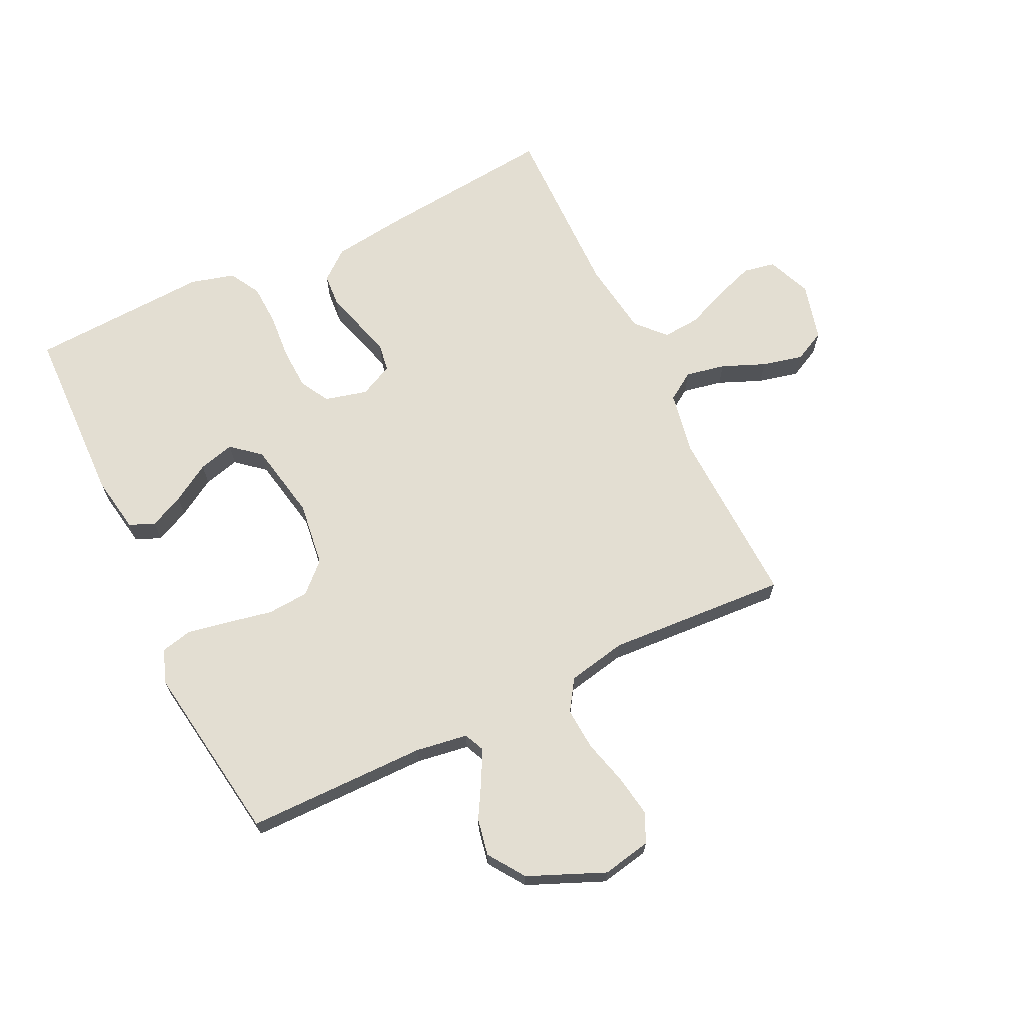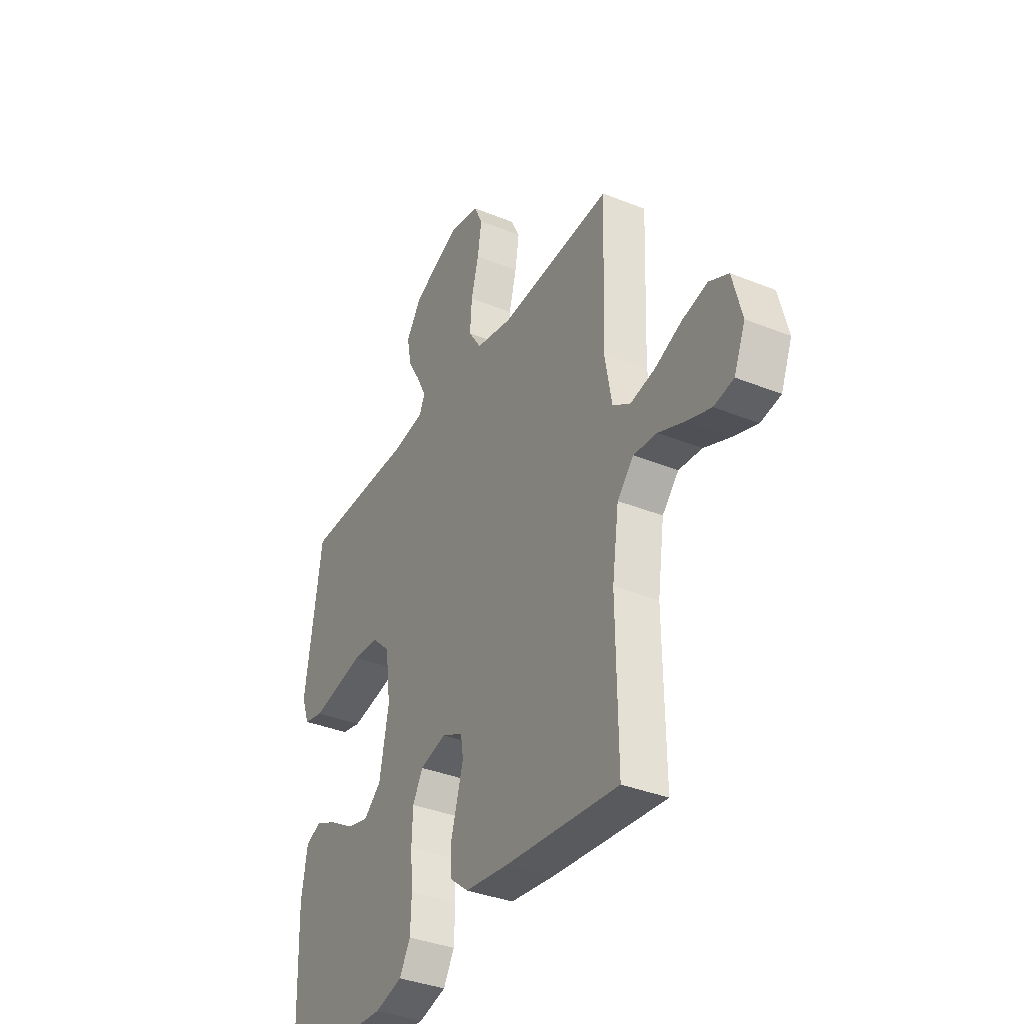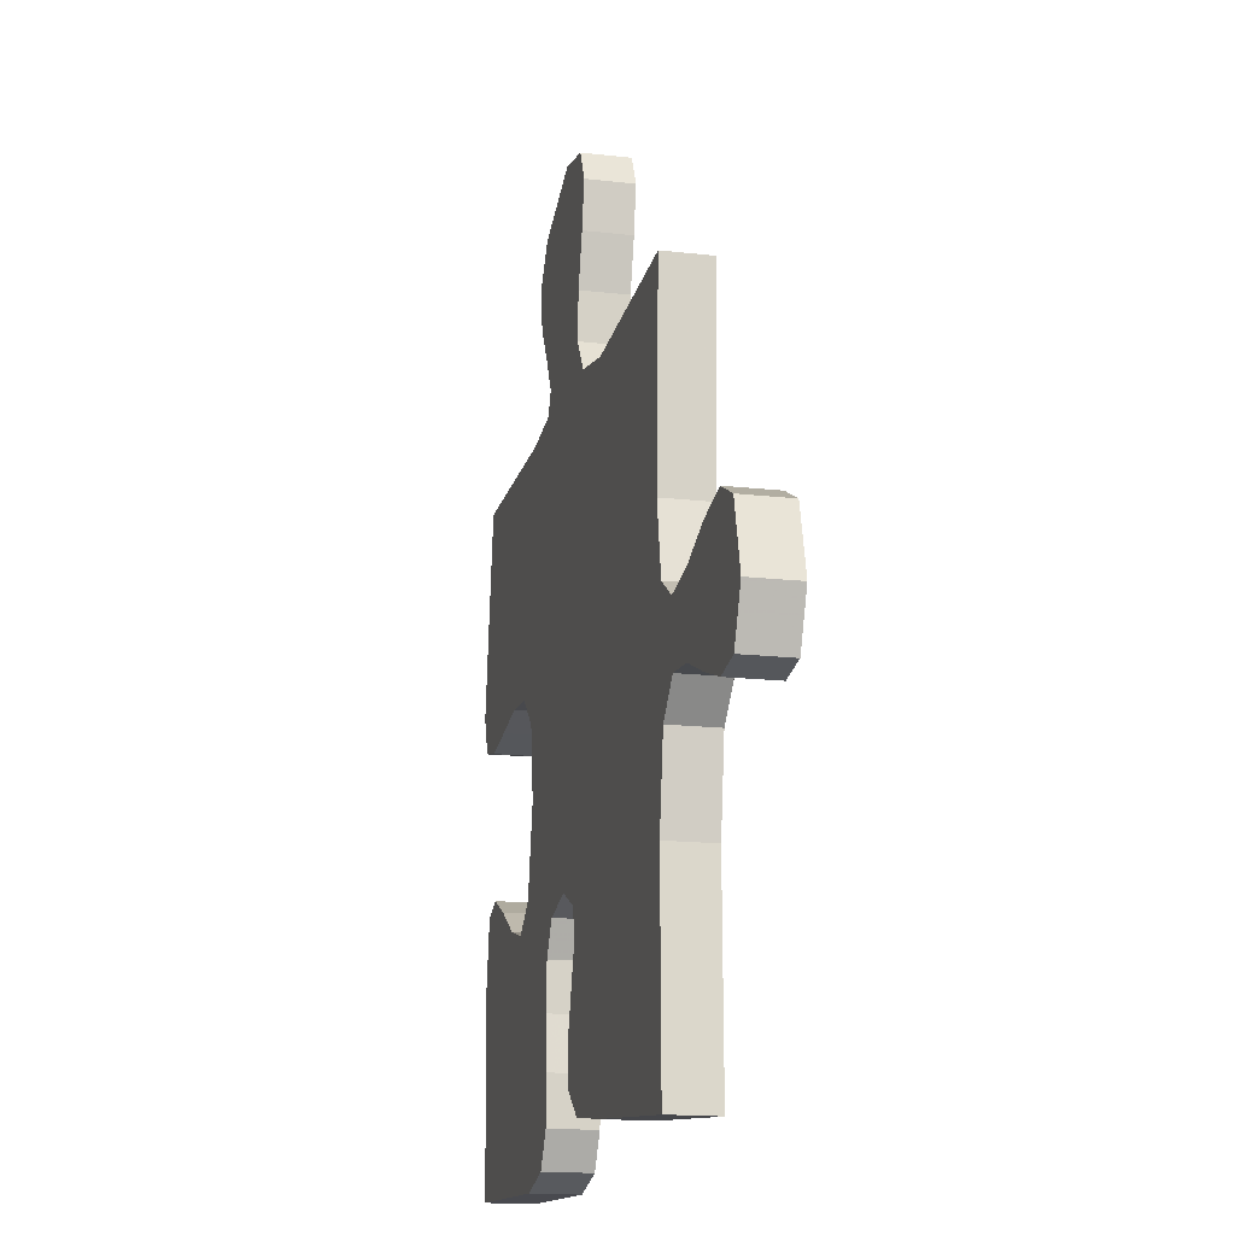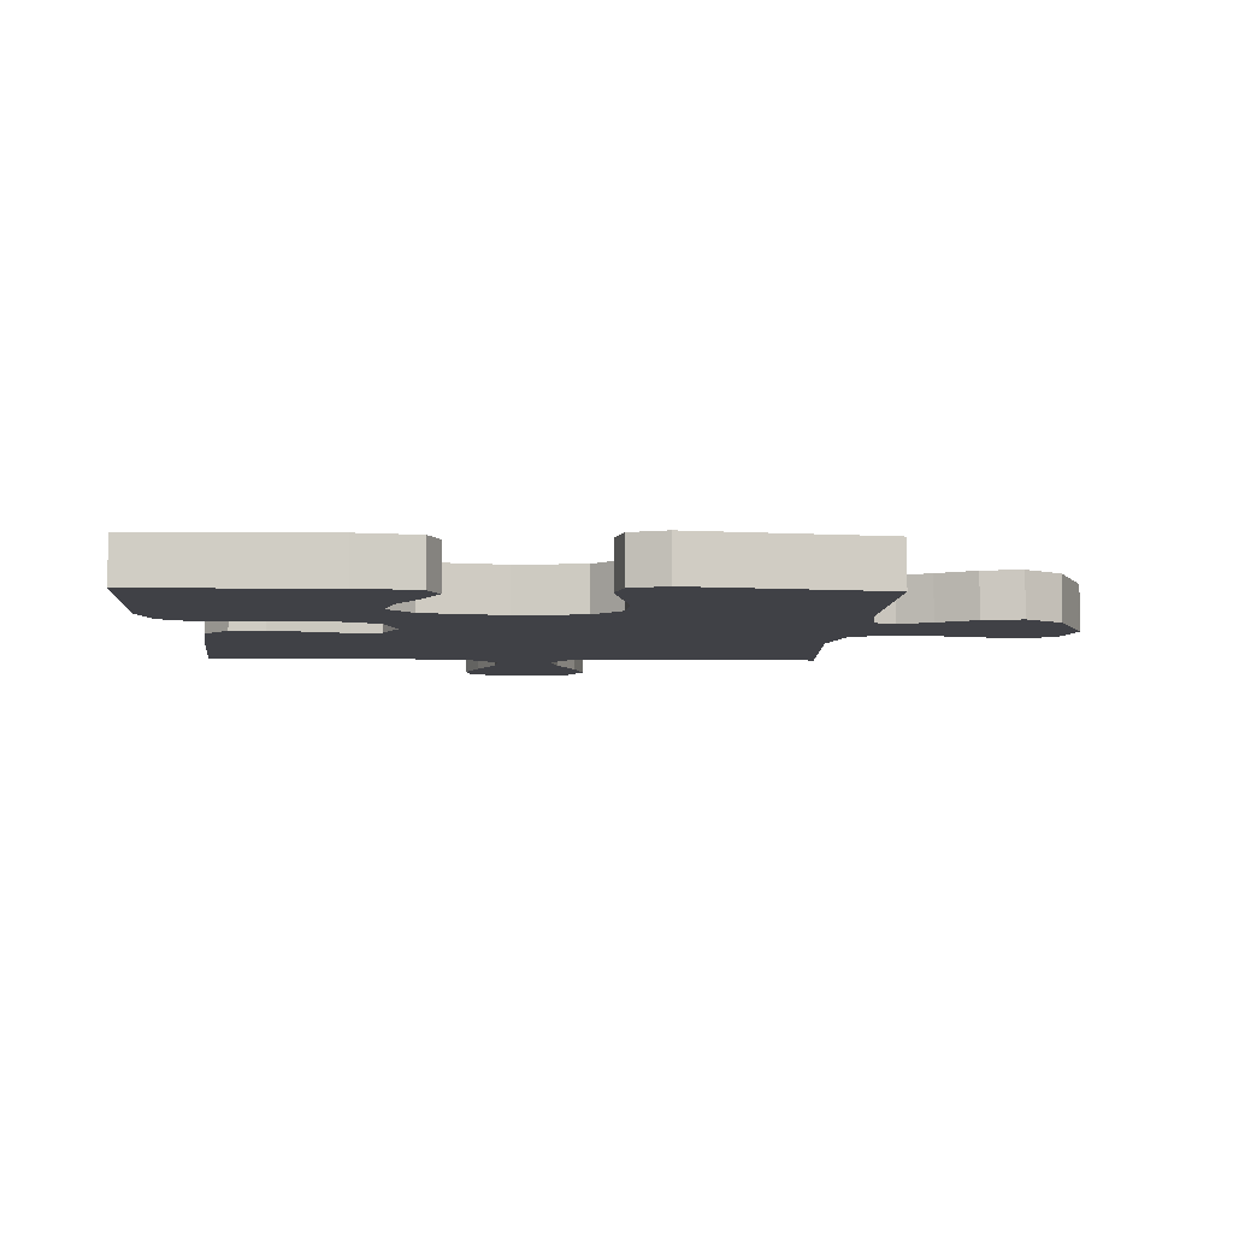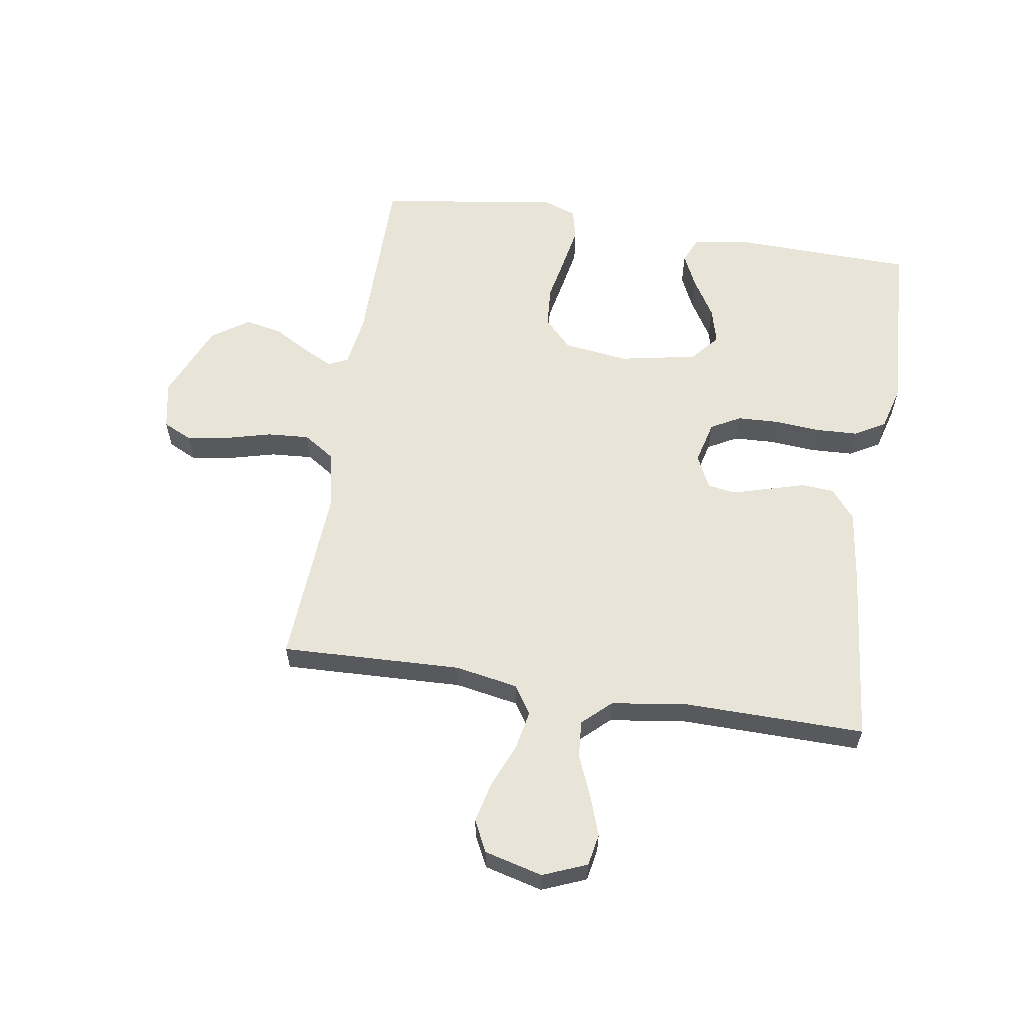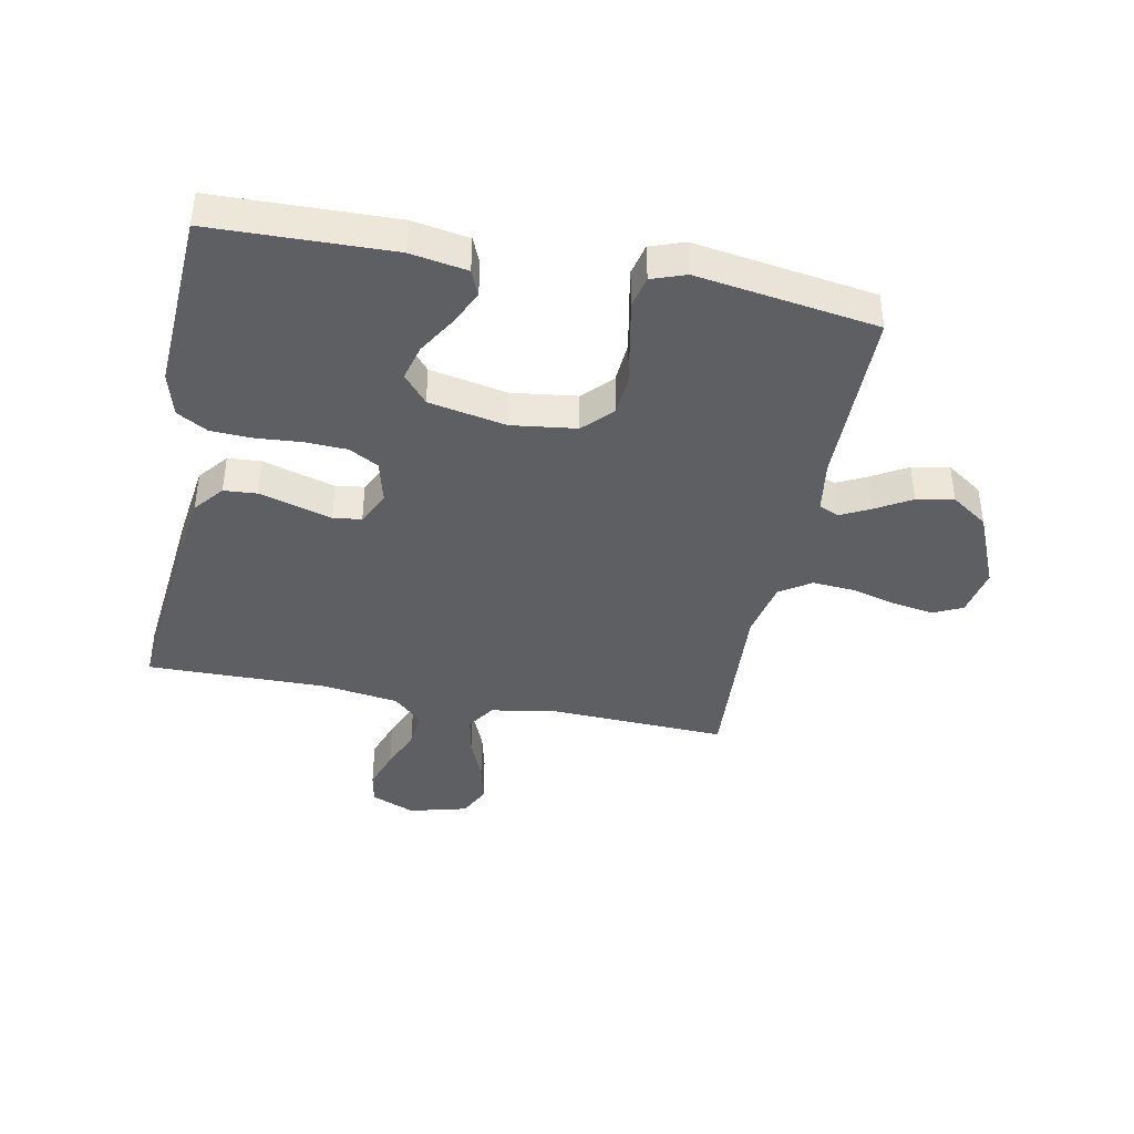
<metadata>
{"format":"obj","ext":"obj","renderer":"f3d","projection":"perspective","resolution":1024,"background":"white","views":[{"elev":67.5,"azim":-25.7,"up":"+Y"},{"elev":-36.2,"azim":62.1,"up":"+Z"},{"elev":-16.5,"azim":76.7,"up":"+Z"},{"elev":-6.0,"azim":-92.2,"up":"+Y"},{"elev":59.8,"azim":99.0,"up":"+Y"},{"elev":-41.0,"azim":-101.1,"up":"+Y"}]}
</metadata>
<code>
v -0.5 0.07 -0.5
v -0.508 0.07 -0.2
v -0.492 0.07 -0.105
v -0.45 0.07 -0.087
v -0.393 0.07 -0.114
v -0.329 0.07 -0.153
v -0.269 0.07 -0.169
v -0.222 0.07 -0.129
v -0.197 0.07 0
v -0.211 0.07 0.108
v -0.259 0.07 0.154
v -0.328 0.07 0.159
v -0.403 0.07 0.144
v -0.473 0.07 0.131
v -0.525 0.07 0.143
v -0.545 0.07 0.2
v -0.5 0.07 0.5
v -0.2 0.07 0.501
v -0.113 0.07 0.514
v -0.098 0.07 0.547
v -0.123 0.07 0.597
v -0.157 0.07 0.656
v -0.169 0.07 0.718
v -0.127 0.07 0.779
v 0 0.07 0.833
v 0.081 0.07 0.817
v 0.104 0.07 0.769
v 0.093 0.07 0.7
v 0.073 0.07 0.624
v 0.068 0.07 0.554
v 0.102 0.07 0.502
v 0.2 0.07 0.482
v 0.5 0.07 0.5
v 0.489 0.07 0.2
v 0.508 0.07 0.095
v 0.555 0.07 0.064
v 0.621 0.07 0.077
v 0.693 0.07 0.107
v 0.761 0.07 0.123
v 0.813 0.07 0.097
v 0.838 0.07 0
v 0.808 0.07 -0.073
v 0.755 0.07 -0.083
v 0.689 0.07 -0.06
v 0.62 0.07 -0.031
v 0.558 0.07 -0.026
v 0.514 0.07 -0.073
v 0.496 0.07 -0.2
v 0.5 0.07 -0.5
v 0.2 0.07 -0.469
v 0.081 0.07 -0.453
v 0.032 0.07 -0.413
v 0.028 0.07 -0.358
v 0.046 0.07 -0.296
v 0.063 0.07 -0.237
v 0.056 0.07 -0.19
v 0 0.07 -0.163
v -0.071 0.07 -0.181
v -0.098 0.07 -0.23
v -0.101 0.07 -0.299
v -0.095 0.07 -0.375
v -0.098 0.07 -0.445
v -0.127 0.07 -0.496
v -0.2 0.07 -0.516
v -0.5 0 -0.5
v -0.508 0 -0.2
v -0.492 0 -0.105
v -0.45 0 -0.087
v -0.393 0 -0.114
v -0.329 0 -0.153
v -0.269 0 -0.169
v -0.222 0 -0.129
v -0.197 0 0
v -0.211 0 0.108
v -0.259 0 0.154
v -0.328 0 0.159
v -0.403 0 0.144
v -0.473 0 0.131
v -0.525 0 0.143
v -0.545 0 0.2
v -0.5 0 0.5
v -0.2 0 0.501
v -0.113 0 0.514
v -0.098 0 0.547
v -0.123 0 0.597
v -0.157 0 0.656
v -0.169 0 0.718
v -0.127 0 0.779
v 0 0 0.833
v 0.081 0 0.817
v 0.104 0 0.769
v 0.093 0 0.7
v 0.073 0 0.624
v 0.068 0 0.554
v 0.102 0 0.502
v 0.2 0 0.482
v 0.5 0 0.5
v 0.489 0 0.2
v 0.508 0 0.095
v 0.555 0 0.064
v 0.621 0 0.077
v 0.693 0 0.107
v 0.761 0 0.123
v 0.813 0 0.097
v 0.838 0 0
v 0.808 0 -0.073
v 0.755 0 -0.083
v 0.689 0 -0.06
v 0.62 0 -0.031
v 0.558 0 -0.026
v 0.514 0 -0.073
v 0.496 0 -0.2
v 0.5 0 -0.5
v 0.2 0 -0.469
v 0.081 0 -0.453
v 0.032 0 -0.413
v 0.028 0 -0.358
v 0.046 0 -0.296
v 0.063 0 -0.237
v 0.056 0 -0.19
v 0 0 -0.163
v -0.071 0 -0.181
v -0.098 0 -0.23
v -0.101 0 -0.299
v -0.095 0 -0.375
v -0.098 0 -0.445
v -0.127 0 -0.496
v -0.2 0 -0.516
f 4 5 6
f 3 4 6
f 2 3 6
f 1 2 6
f 64 1 6
f 63 64 6
f 62 63 6
f 61 62 6
f 60 61 6
f 59 60 6 7
f 58 59 7 8
f 57 58 8 9
f 56 57 9 10
f 52 53 54
f 51 52 54
f 50 51 54
f 49 50 54
f 48 49 54
f 47 48 54 55
f 46 47 55 56
f 43 44 45
f 42 43 45
f 41 42 45
f 40 41 45
f 39 40 45
f 38 39 45
f 37 38 45
f 36 37 45 46
f 46 56 10
f 36 46 10
f 35 36 10
f 32 33 34
f 35 10 11
f 34 35 11
f 32 34 11
f 31 32 11
f 27 28 29
f 26 27 29
f 25 26 29
f 24 25 29
f 23 24 29
f 22 23 29
f 21 22 29
f 20 21 29 30
f 30 31 11
f 20 30 11
f 19 20 11
f 16 17 18
f 15 16 18
f 14 15 18
f 13 14 18
f 12 13 18
f 11 12 18 19
f 70 69 68
f 70 68 67
f 70 67 66
f 70 66 65
f 70 65 128
f 70 128 127
f 70 127 126
f 70 126 125
f 70 125 124
f 71 70 124 123
f 72 71 123 122
f 73 72 122 121
f 74 73 121 120
f 118 117 116
f 118 116 115
f 118 115 114
f 118 114 113
f 118 113 112
f 119 118 112 111
f 120 119 111 110
f 109 108 107
f 109 107 106
f 109 106 105
f 109 105 104
f 109 104 103
f 109 103 102
f 109 102 101
f 110 109 101 100
f 74 120 110
f 74 110 100
f 74 100 99
f 98 97 96
f 75 74 99
f 75 99 98
f 75 98 96
f 75 96 95
f 93 92 91
f 93 91 90
f 93 90 89
f 93 89 88
f 93 88 87
f 93 87 86
f 93 86 85
f 94 93 85 84
f 75 95 94
f 75 94 84
f 75 84 83
f 82 81 80
f 82 80 79
f 82 79 78
f 82 78 77
f 82 77 76
f 83 82 76 75
f 1 65 66 2
f 2 66 67 3
f 3 67 68 4
f 4 68 69 5
f 5 69 70 6
f 6 70 71 7
f 7 71 72 8
f 8 72 73 9
f 9 73 74 10
f 10 74 75 11
f 11 75 76 12
f 12 76 77 13
f 13 77 78 14
f 14 78 79 15
f 15 79 80 16
f 16 80 81 17
f 17 81 82 18
f 18 82 83 19
f 19 83 84 20
f 20 84 85 21
f 21 85 86 22
f 22 86 87 23
f 23 87 88 24
f 24 88 89 25
f 25 89 90 26
f 26 90 91 27
f 27 91 92 28
f 28 92 93 29
f 29 93 94 30
f 30 94 95 31
f 31 95 96 32
f 32 96 97 33
f 33 97 98 34
f 34 98 99 35
f 35 99 100 36
f 36 100 101 37
f 37 101 102 38
f 38 102 103 39
f 39 103 104 40
f 40 104 105 41
f 41 105 106 42
f 42 106 107 43
f 43 107 108 44
f 44 108 109 45
f 45 109 110 46
f 46 110 111 47
f 47 111 112 48
f 48 112 113 49
f 49 113 114 50
f 50 114 115 51
f 51 115 116 52
f 52 116 117 53
f 53 117 118 54
f 54 118 119 55
f 55 119 120 56
f 56 120 121 57
f 57 121 122 58
f 58 122 123 59
f 59 123 124 60
f 60 124 125 61
f 61 125 126 62
f 62 126 127 63
f 63 127 128 64
f 64 128 65 1

</code>
